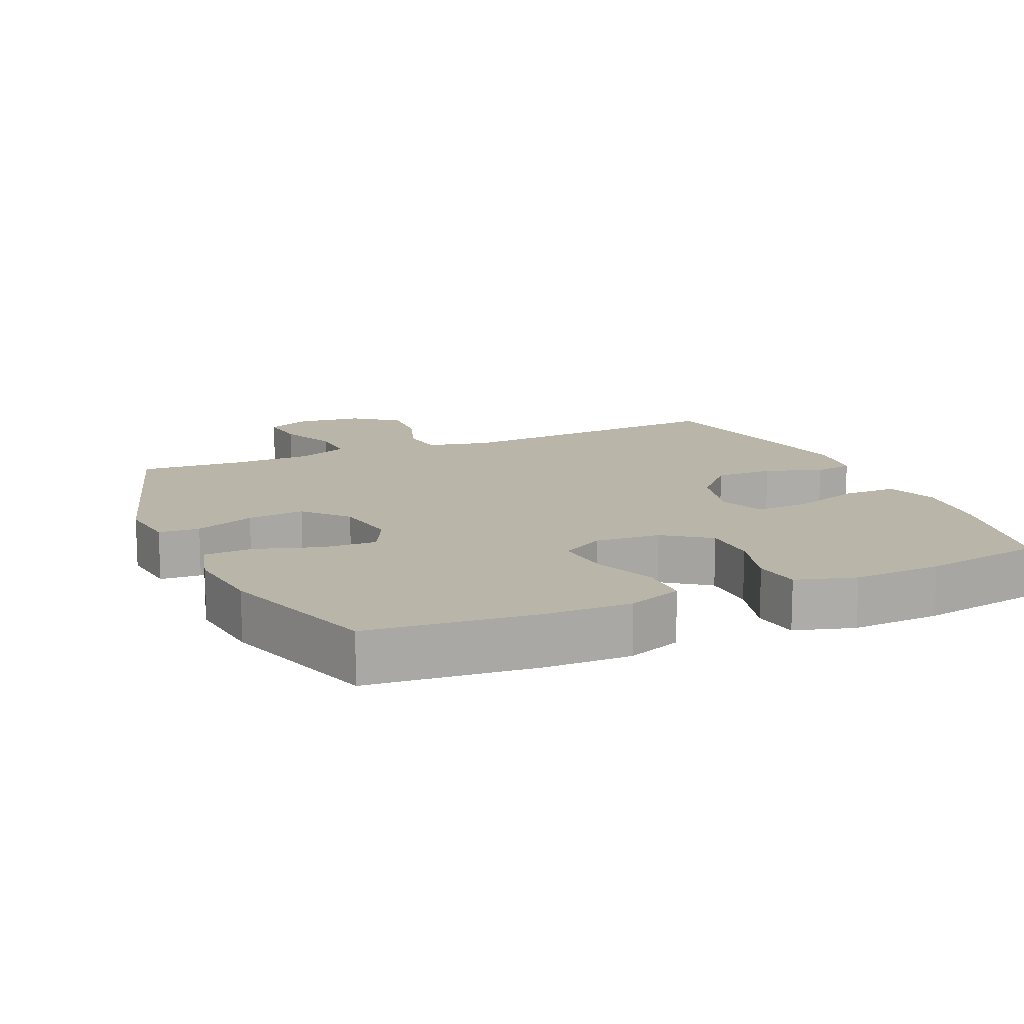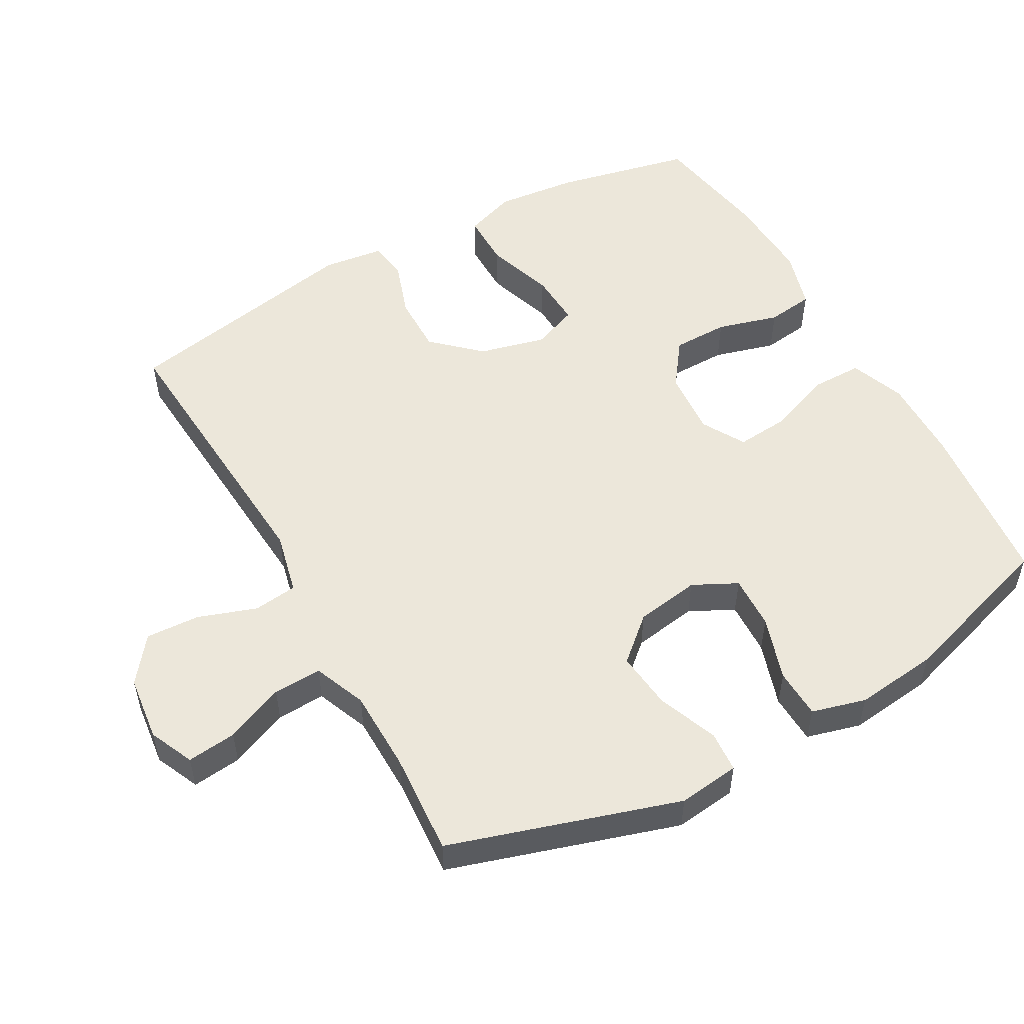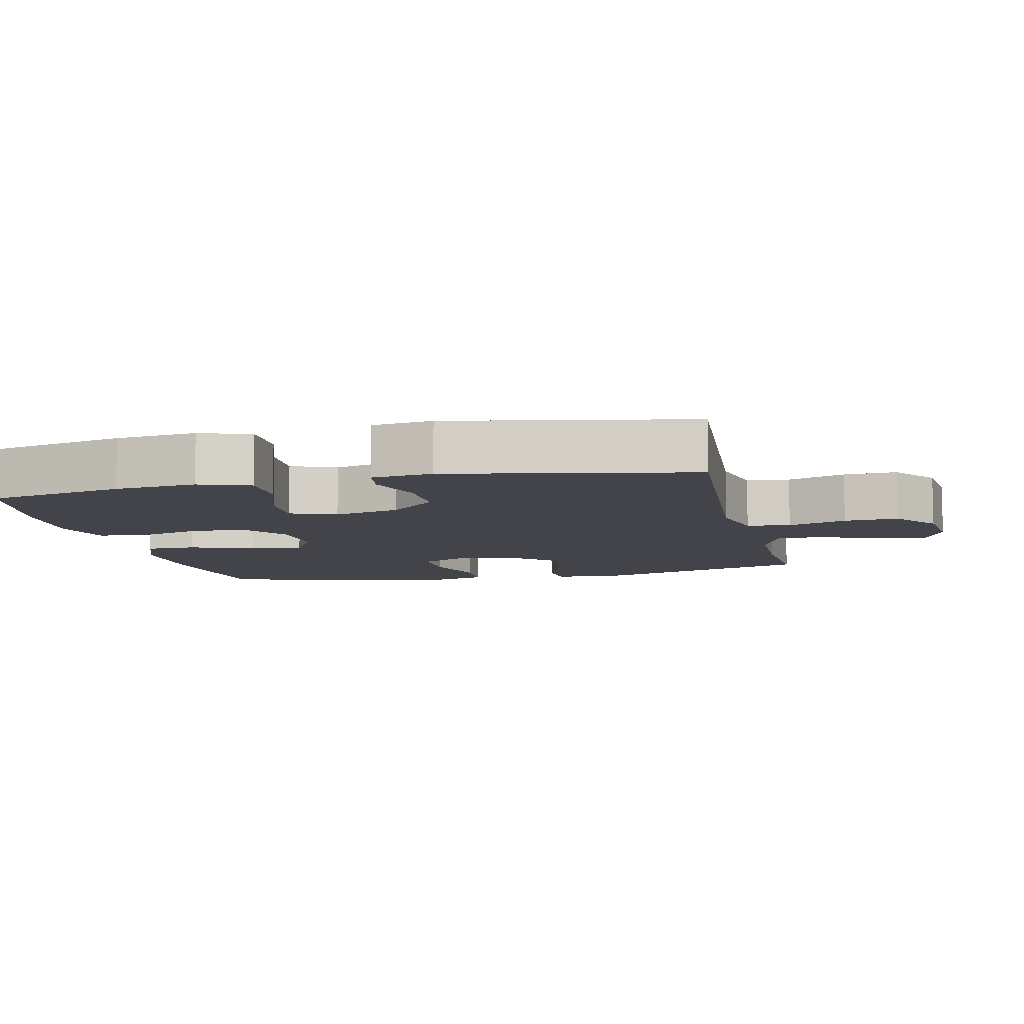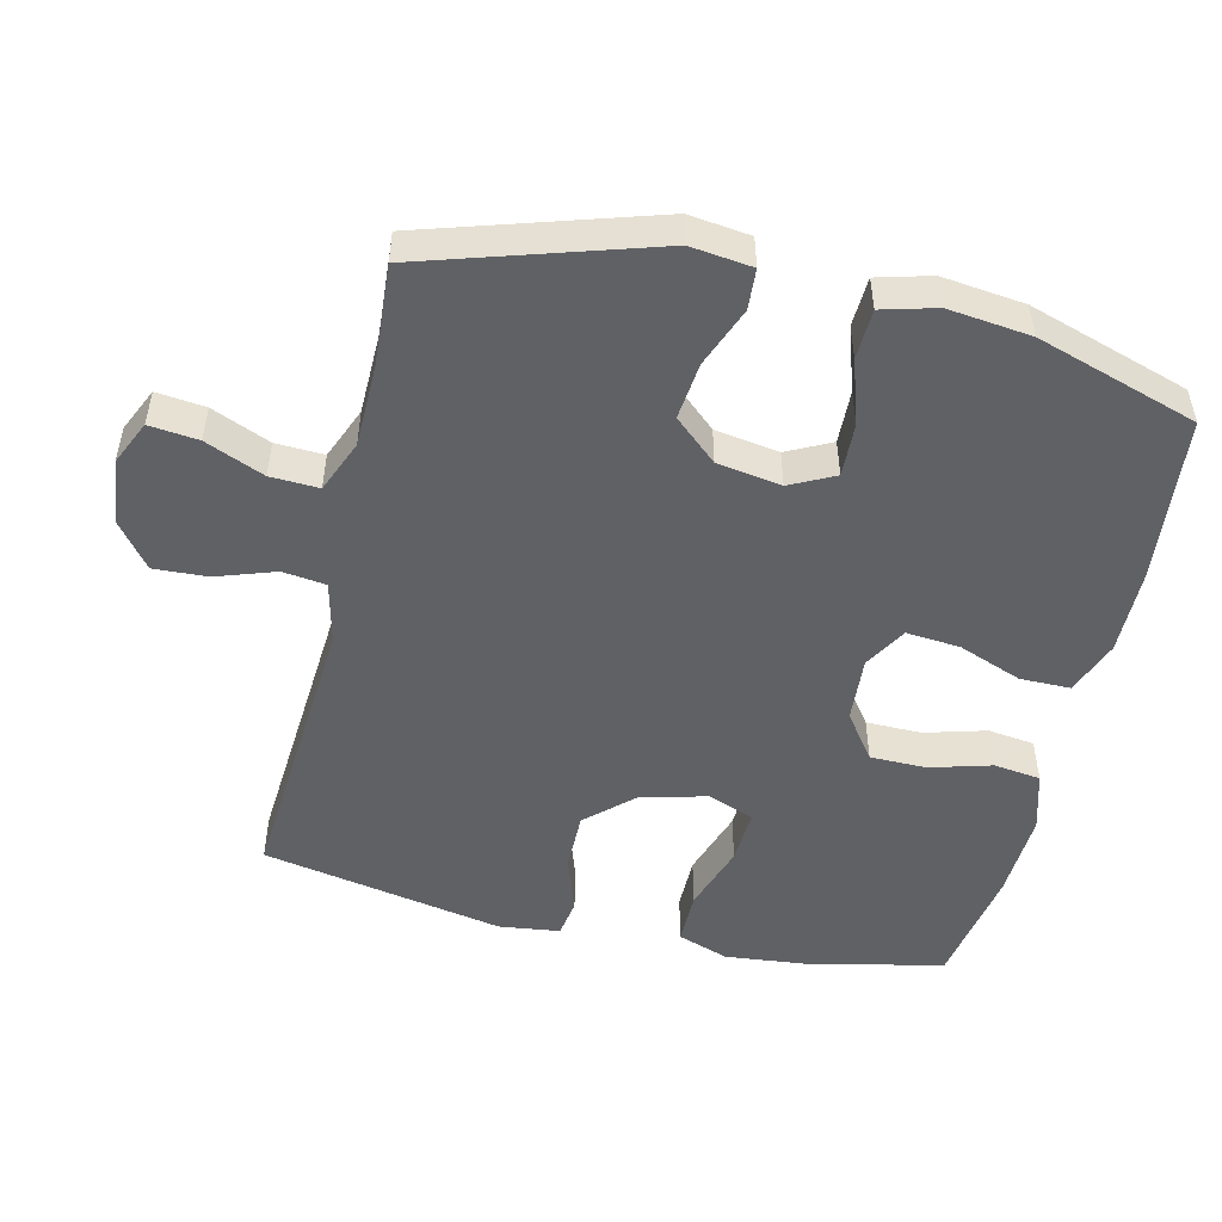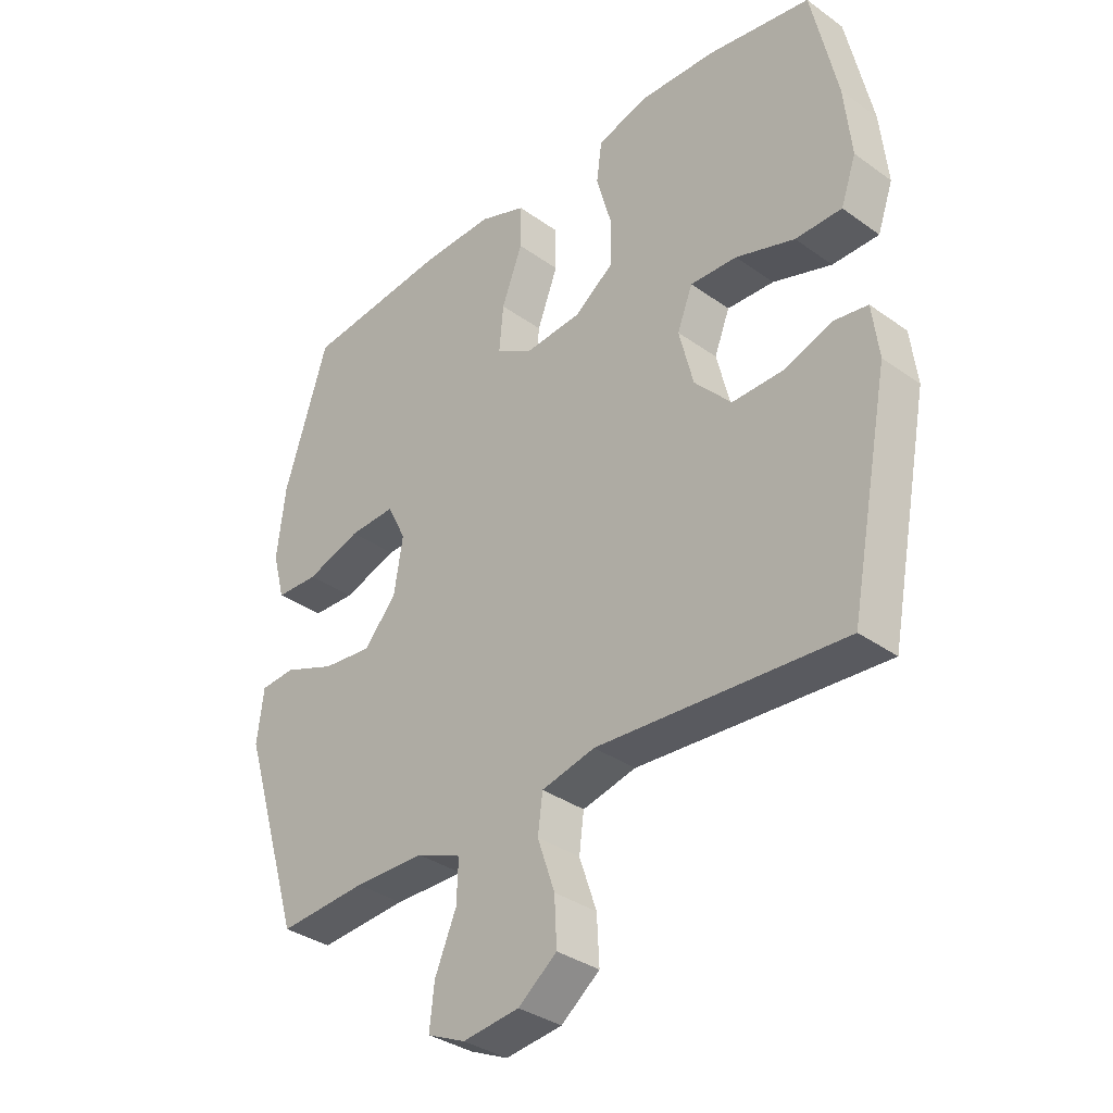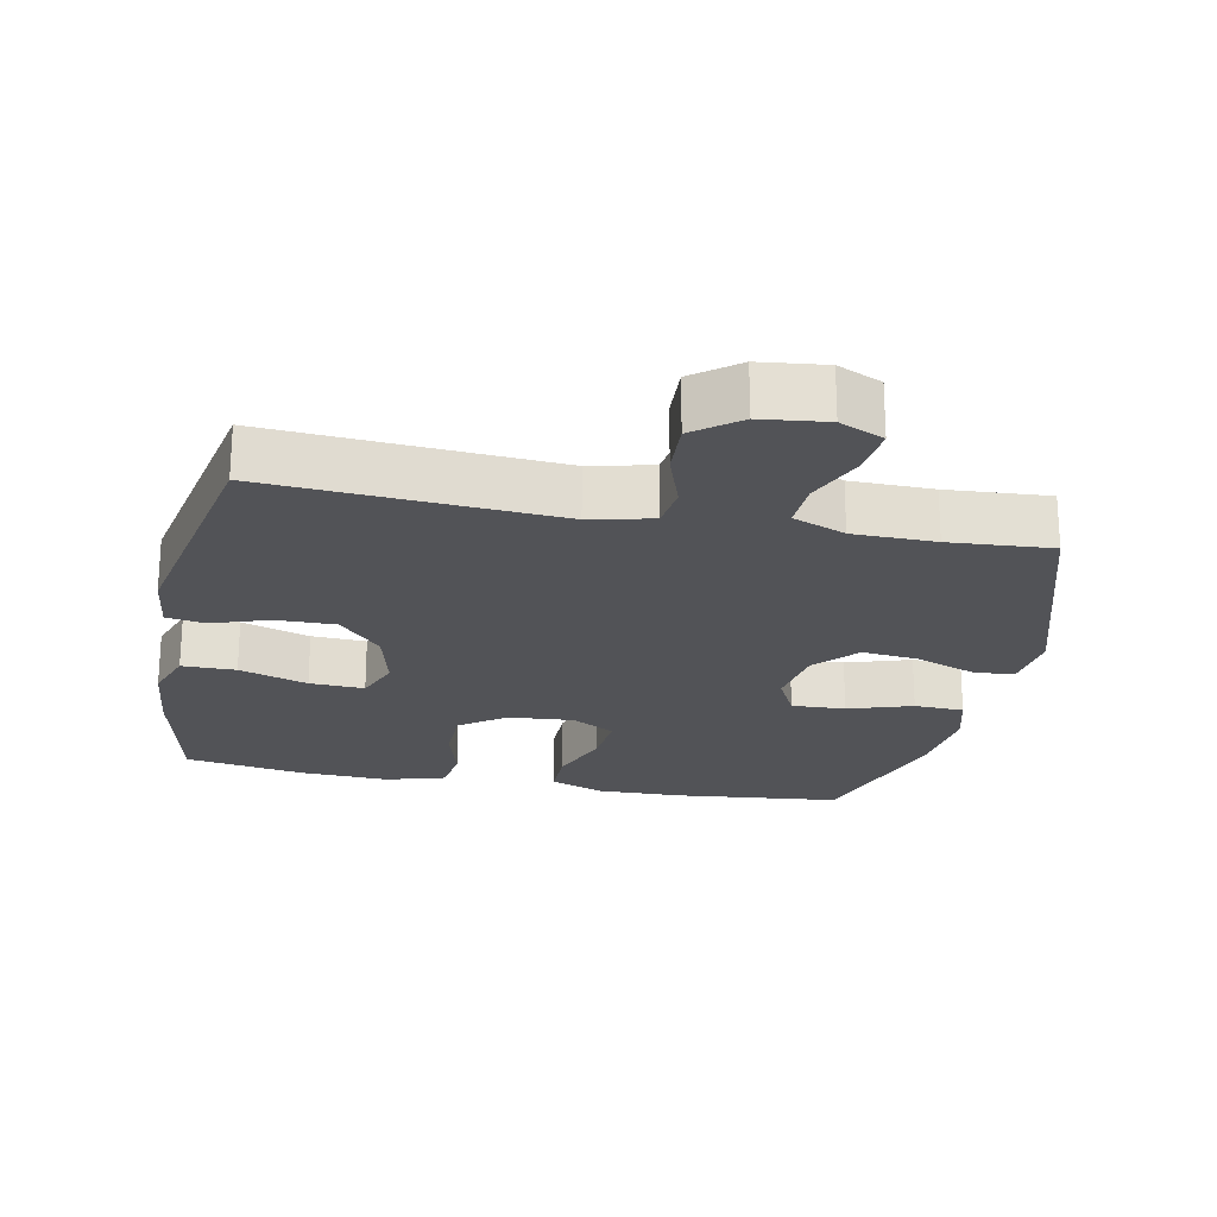
<metadata>
{"format":"obj","ext":"obj","renderer":"f3d","projection":"perspective","resolution":1024,"background":"white","views":[{"elev":13.6,"azim":-23.8,"up":"+Y"},{"elev":52.8,"azim":-119.1,"up":"+Y"},{"elev":-8.4,"azim":102.9,"up":"+Y"},{"elev":-50.1,"azim":-103.2,"up":"+Y"},{"elev":-34.8,"azim":46.3,"up":"+Z"},{"elev":-22.3,"azim":168.7,"up":"+Y"}]}
</metadata>
<code>
v 0.5 0.07 0.5
v 0.543 0.07 0.302
v 0.555 0.07 0.184
v 0.529 0.07 0.11
v 0.451 0.07 0.11
v 0.352 0.07 0.143
v 0.273 0.07 0.147
v 0.247 0.07 0.081
v 0.271 0.07 -0.015
v 0.333 0.07 -0.082
v 0.418 0.07 -0.081
v 0.501 0.07 -0.053
v 0.557 0.07 -0.062
v 0.568 0.07 -0.15
v 0.5 0.07 -0.5
v 0.085 0.07 -0.47
v -0.005 0.07 -0.491
v -0.013 0.07 -0.554
v 0.016 0.07 -0.639
v 0.02 0.07 -0.717
v -0.045 0.07 -0.767
v -0.14 0.07 -0.778
v -0.204 0.07 -0.749
v -0.196 0.07 -0.678
v -0.16 0.07 -0.593
v -0.157 0.07 -0.523
v -0.233 0.07 -0.492
v -0.352 0.07 -0.49
v -0.5 0.07 -0.5
v -0.602 0.07 -0.17
v -0.591 0.07 -0.081
v -0.532 0.07 -0.077
v -0.445 0.07 -0.111
v -0.362 0.07 -0.12
v -0.307 0.07 -0.058
v -0.292 0.07 0.035
v -0.324 0.07 0.099
v -0.402 0.07 0.096
v -0.495 0.07 0.066
v -0.567 0.07 0.069
v -0.588 0.07 0.147
v -0.574 0.07 0.267
v -0.5 0.07 0.5
v -0.257 0.07 0.525
v -0.134 0.07 0.527
v -0.055 0.07 0.497
v -0.055 0.07 0.424
v -0.09 0.07 0.332
v -0.097 0.07 0.254
v -0.035 0.07 0.218
v 0.06 0.07 0.225
v 0.126 0.07 0.273
v 0.127 0.07 0.354
v 0.102 0.07 0.443
v 0.111 0.07 0.511
v 0.197 0.07 0.536
v 0.325 0.07 0.53
v 0.5 0 0.5
v 0.543 0 0.302
v 0.555 0 0.184
v 0.529 0 0.11
v 0.451 0 0.11
v 0.352 0 0.143
v 0.273 0 0.147
v 0.247 0 0.081
v 0.271 0 -0.015
v 0.333 0 -0.082
v 0.418 0 -0.081
v 0.501 0 -0.053
v 0.557 0 -0.062
v 0.568 0 -0.15
v 0.5 0 -0.5
v 0.085 0 -0.47
v -0.005 0 -0.491
v -0.013 0 -0.554
v 0.016 0 -0.639
v 0.02 0 -0.717
v -0.045 0 -0.767
v -0.14 0 -0.778
v -0.204 0 -0.749
v -0.196 0 -0.678
v -0.16 0 -0.593
v -0.157 0 -0.523
v -0.233 0 -0.492
v -0.352 0 -0.49
v -0.5 0 -0.5
v -0.602 0 -0.17
v -0.591 0 -0.081
v -0.532 0 -0.077
v -0.445 0 -0.111
v -0.362 0 -0.12
v -0.307 0 -0.058
v -0.292 0 0.035
v -0.324 0 0.099
v -0.402 0 0.096
v -0.495 0 0.066
v -0.567 0 0.069
v -0.588 0 0.147
v -0.574 0 0.267
v -0.5 0 0.5
v -0.257 0 0.525
v -0.134 0 0.527
v -0.055 0 0.497
v -0.055 0 0.424
v -0.09 0 0.332
v -0.097 0 0.254
v -0.035 0 0.218
v 0.06 0 0.225
v 0.126 0 0.273
v 0.127 0 0.354
v 0.102 0 0.443
v 0.111 0 0.511
v 0.197 0 0.536
v 0.325 0 0.53
f 4 5 6
f 3 4 6
f 2 3 6
f 1 2 6
f 57 1 6
f 56 57 6
f 55 56 6
f 54 55 6
f 53 54 6
f 52 53 6 7
f 51 52 7 8
f 50 51 8 9
f 49 50 9 10
f 46 47 48
f 45 46 48
f 44 45 48
f 43 44 48
f 42 43 48
f 41 42 48
f 40 41 48
f 39 40 48
f 38 39 48
f 37 38 48 49
f 36 37 49 10
f 31 32 33
f 30 31 33
f 29 30 33
f 28 29 33
f 27 28 33 34
f 26 27 34 35
f 23 24 25
f 22 23 25
f 21 22 25
f 20 21 25
f 19 20 25
f 18 19 25
f 17 18 25 26
f 35 36 10
f 26 35 10
f 17 26 10
f 16 17 10
f 14 15 16
f 13 14 16
f 12 13 16
f 11 12 16
f 10 11 16
f 63 62 61
f 63 61 60
f 63 60 59
f 63 59 58
f 63 58 114
f 63 114 113
f 63 113 112
f 63 112 111
f 63 111 110
f 64 63 110 109
f 65 64 109 108
f 66 65 108 107
f 67 66 107 106
f 105 104 103
f 105 103 102
f 105 102 101
f 105 101 100
f 105 100 99
f 105 99 98
f 105 98 97
f 105 97 96
f 105 96 95
f 106 105 95 94
f 67 106 94 93
f 90 89 88
f 90 88 87
f 90 87 86
f 90 86 85
f 91 90 85 84
f 92 91 84 83
f 82 81 80
f 82 80 79
f 82 79 78
f 82 78 77
f 82 77 76
f 82 76 75
f 83 82 75 74
f 67 93 92
f 67 92 83
f 67 83 74
f 67 74 73
f 73 72 71
f 73 71 70
f 73 70 69
f 73 69 68
f 73 68 67
f 1 58 59 2
f 2 59 60 3
f 3 60 61 4
f 4 61 62 5
f 5 62 63 6
f 6 63 64 7
f 7 64 65 8
f 8 65 66 9
f 9 66 67 10
f 10 67 68 11
f 11 68 69 12
f 12 69 70 13
f 13 70 71 14
f 14 71 72 15
f 15 72 73 16
f 16 73 74 17
f 17 74 75 18
f 18 75 76 19
f 19 76 77 20
f 20 77 78 21
f 21 78 79 22
f 22 79 80 23
f 23 80 81 24
f 24 81 82 25
f 25 82 83 26
f 26 83 84 27
f 27 84 85 28
f 28 85 86 29
f 29 86 87 30
f 30 87 88 31
f 31 88 89 32
f 32 89 90 33
f 33 90 91 34
f 34 91 92 35
f 35 92 93 36
f 36 93 94 37
f 37 94 95 38
f 38 95 96 39
f 39 96 97 40
f 40 97 98 41
f 41 98 99 42
f 42 99 100 43
f 43 100 101 44
f 44 101 102 45
f 45 102 103 46
f 46 103 104 47
f 47 104 105 48
f 48 105 106 49
f 49 106 107 50
f 50 107 108 51
f 51 108 109 52
f 52 109 110 53
f 53 110 111 54
f 54 111 112 55
f 55 112 113 56
f 56 113 114 57
f 57 114 58 1

</code>
